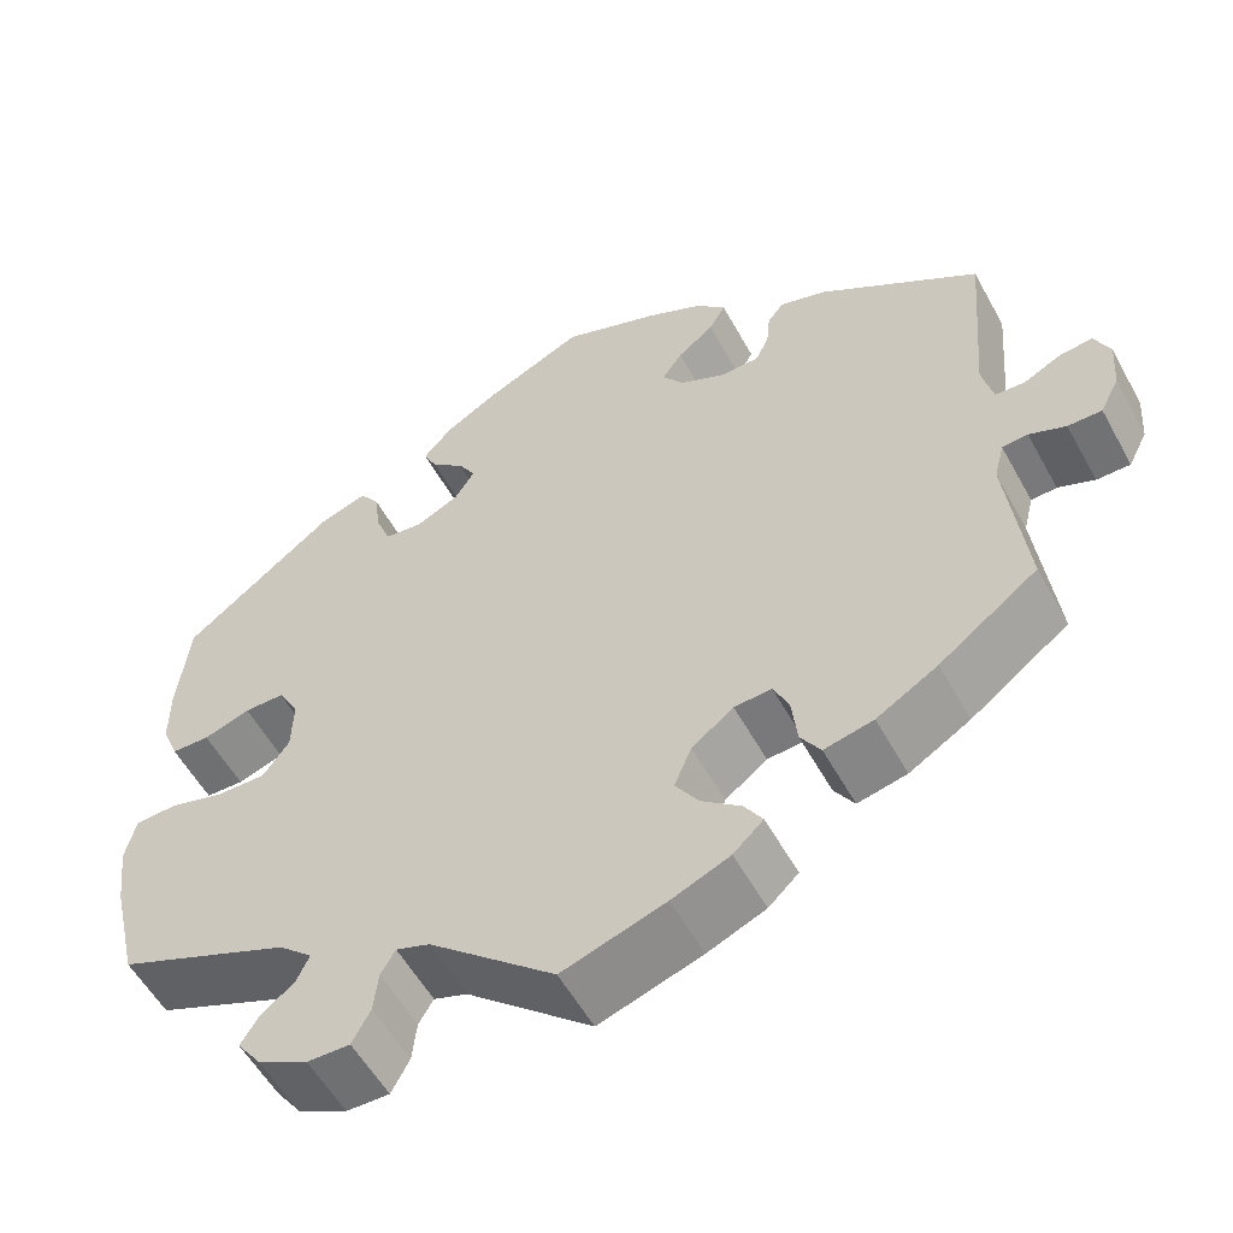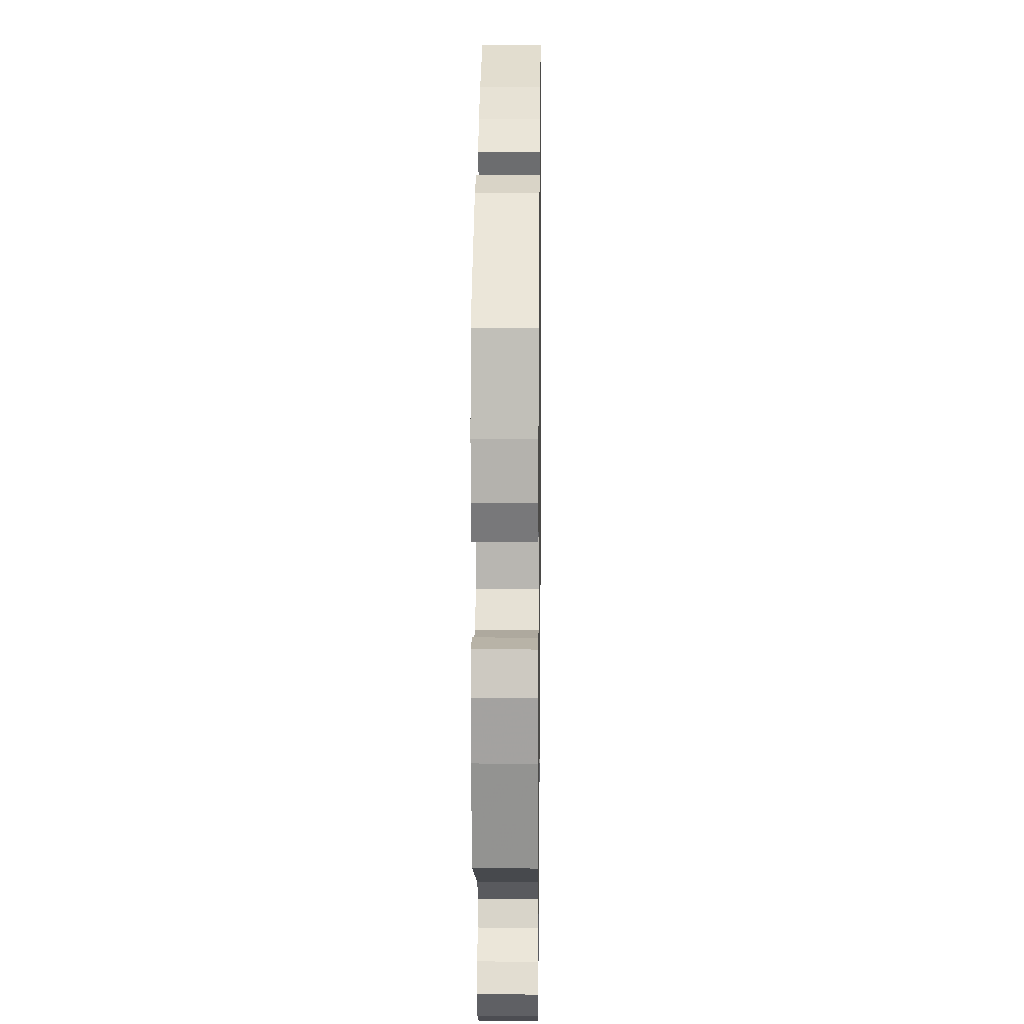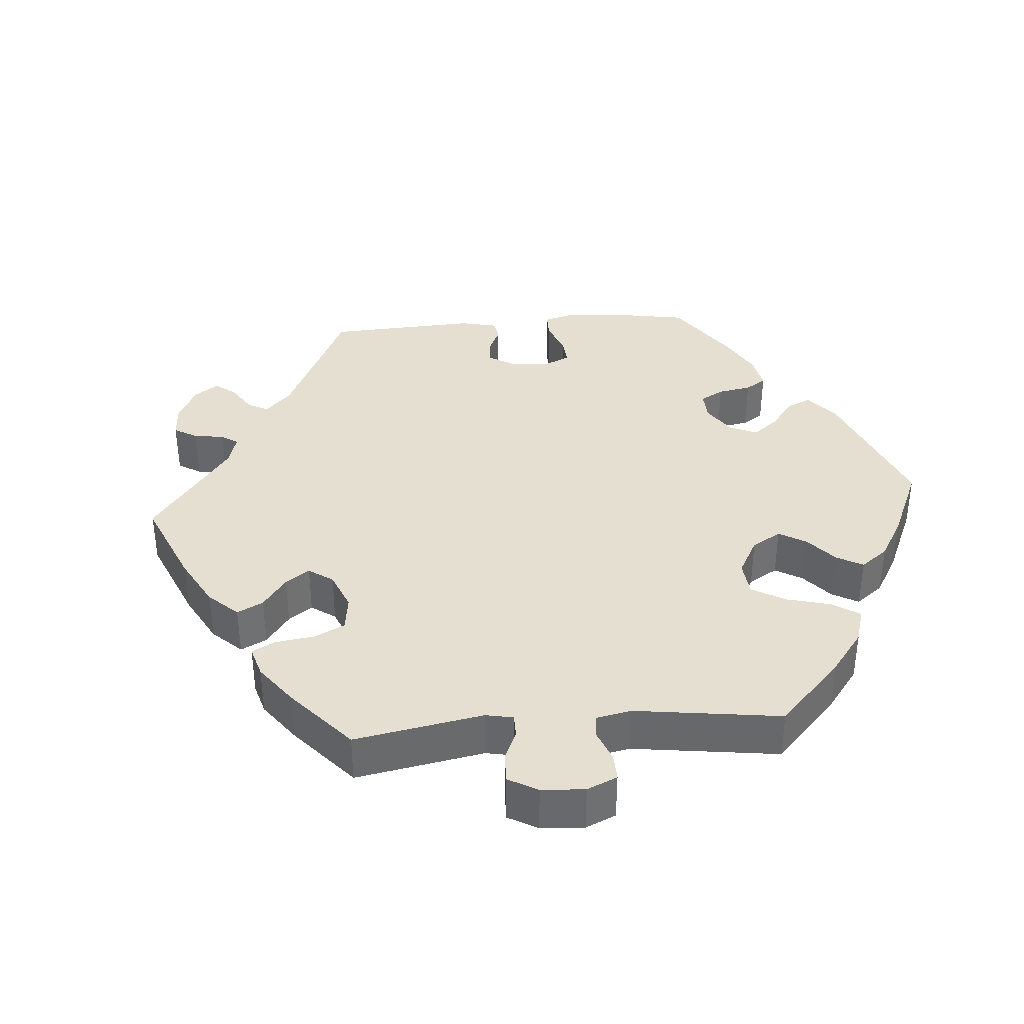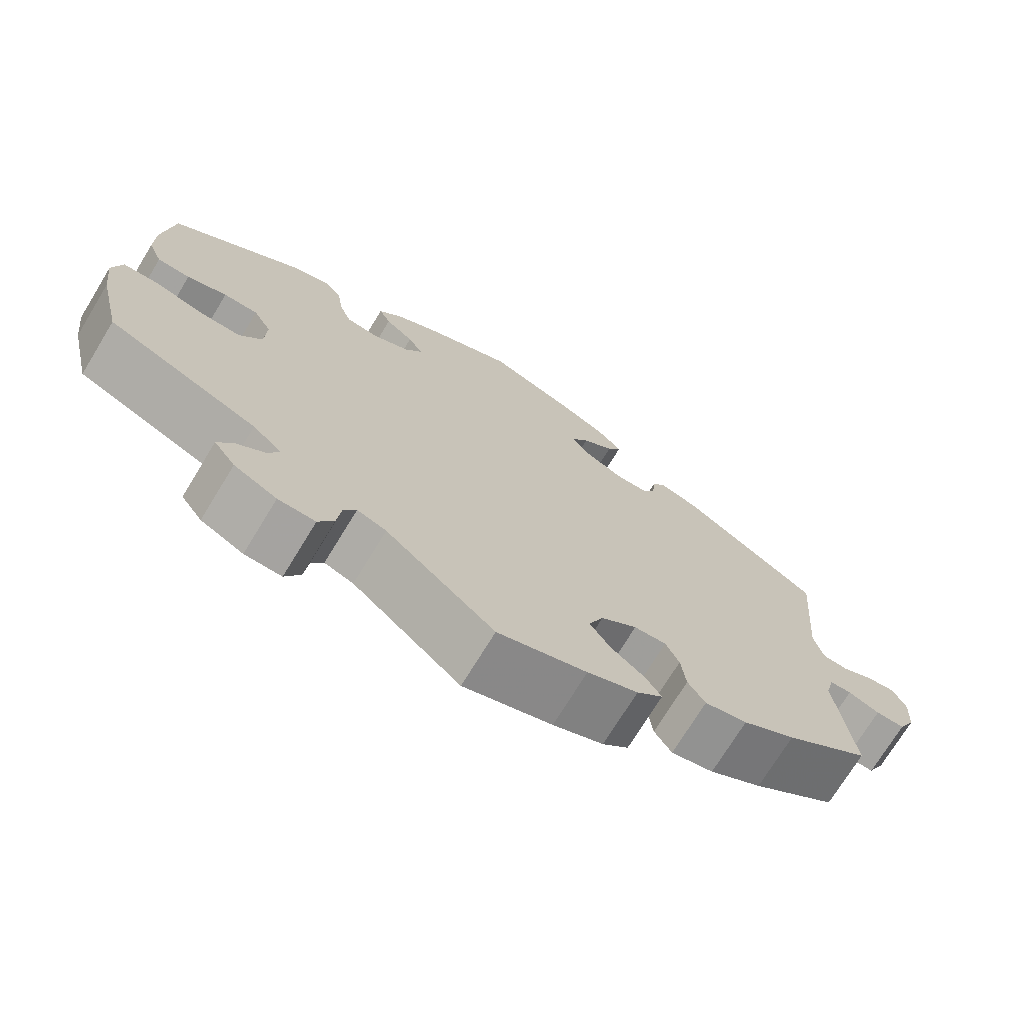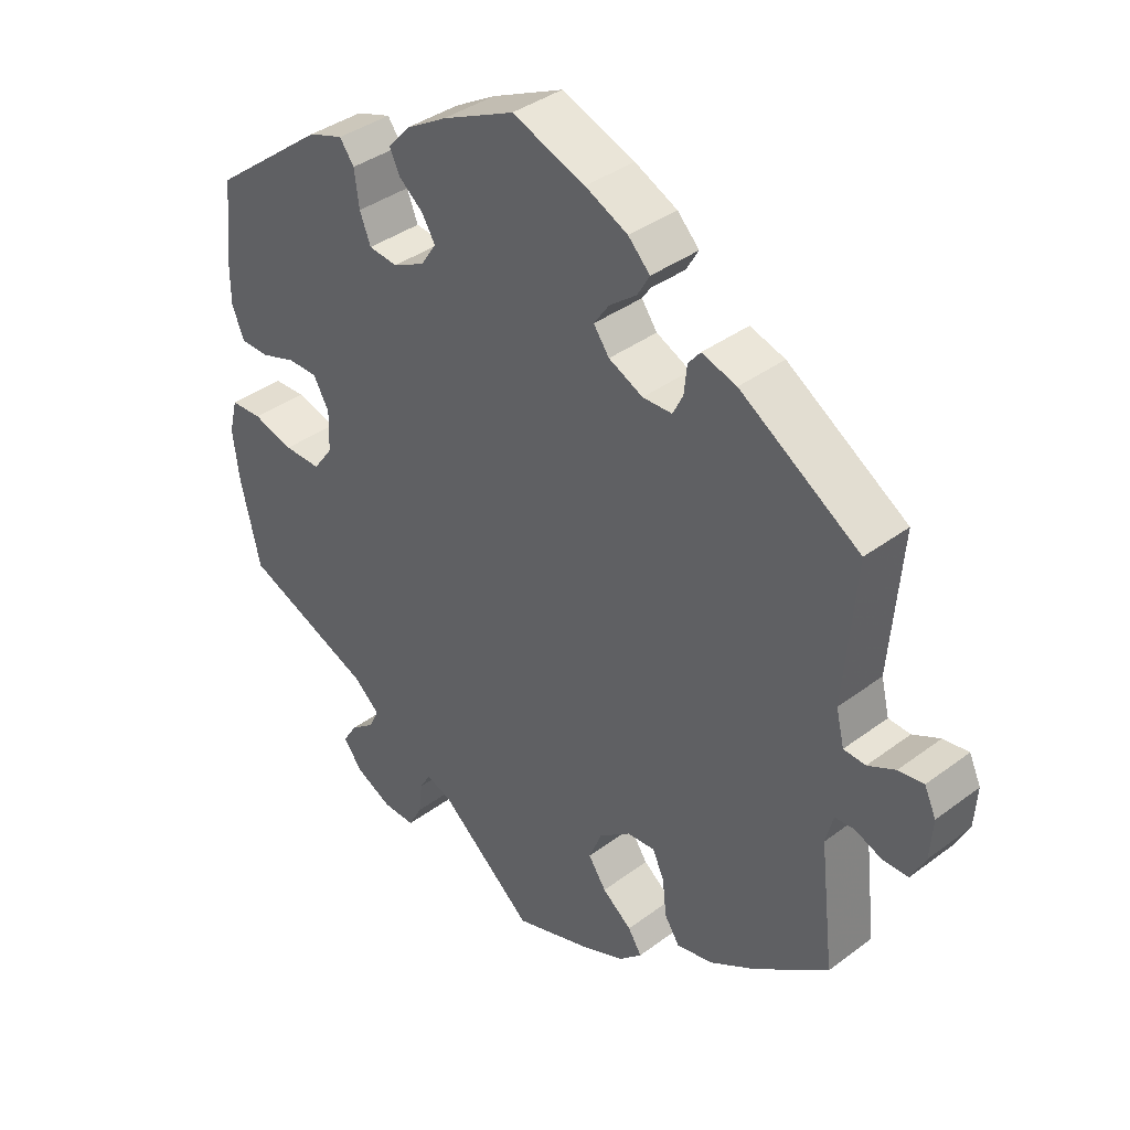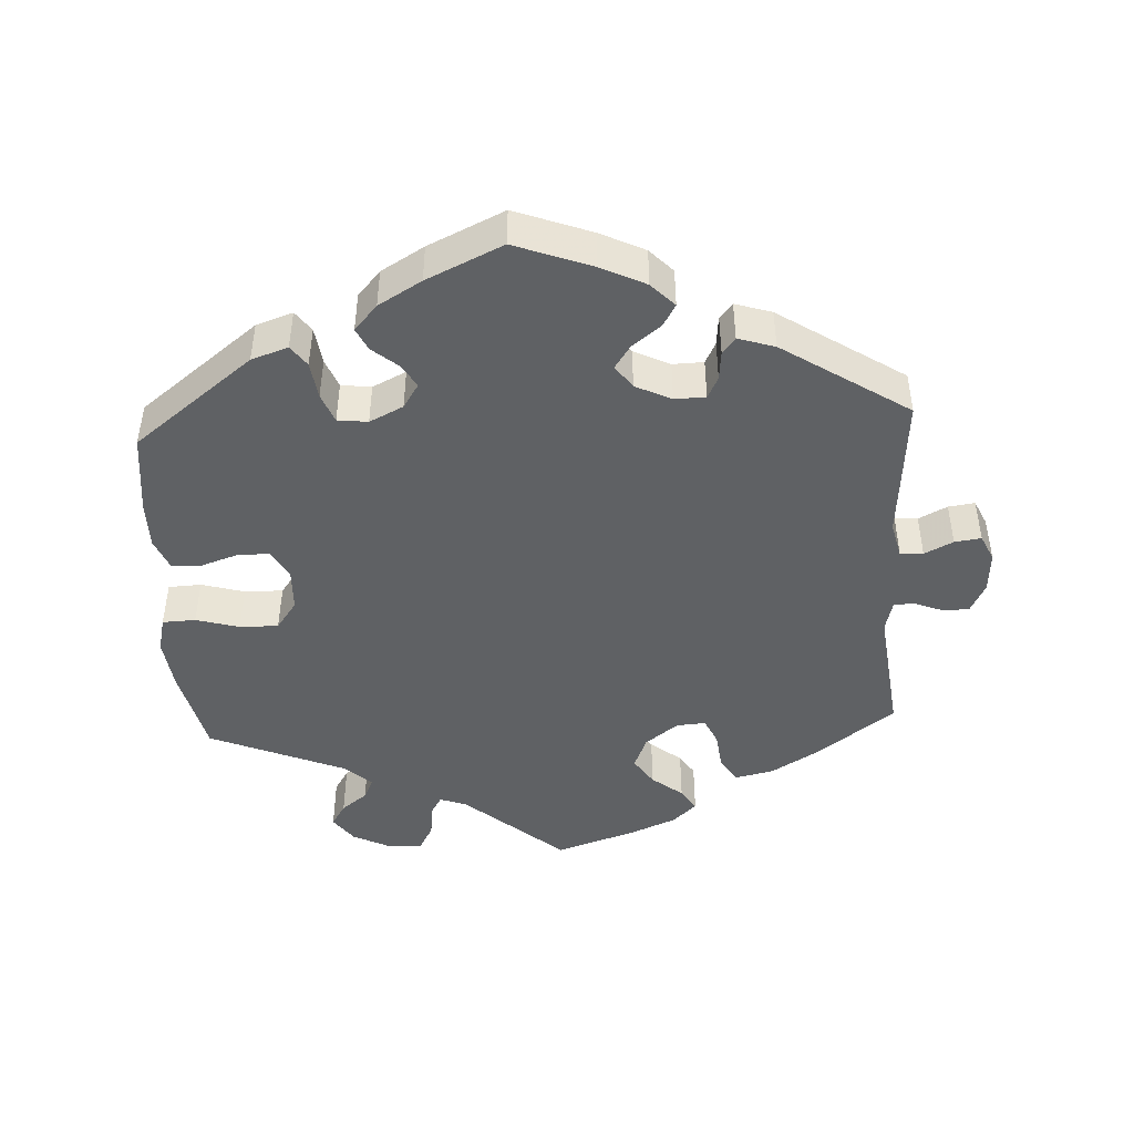
<metadata>
{"format":"obj","ext":"obj","renderer":"f3d","projection":"perspective","resolution":1024,"background":"white","views":[{"elev":-55.6,"azim":28.5,"up":"+Z"},{"elev":10.2,"azim":-89.2,"up":"+Z"},{"elev":37.4,"azim":-154.5,"up":"+Y"},{"elev":-72.6,"azim":-31.4,"up":"+Z"},{"elev":38.0,"azim":46.5,"up":"+Z"},{"elev":-45.7,"azim":3.1,"up":"+Y"}]}
</metadata>
<code>
v -0.138 0.07 -0.46
v -0.175 0.07 -0.447
v -0.191 0.07 -0.474
v -0.196 0.07 -0.519
v -0.216 0.07 -0.556
v -0.263 0.07 -0.555
v -0.317 0.07 -0.528
v -0.344 0.07 -0.491
v -0.324 0.07 -0.459
v -0.288 0.07 -0.431
v -0.274 0.07 -0.401
v -0.311 0.07 -0.368
v -0.501 0.07 -0.289
v -0.53 0.07 -0.165
v -0.539 0.07 -0.092
v -0.527 0.07 -0.043
v -0.481 0.07 -0.041
v -0.421 0.07 -0.058
v -0.367 0.07 -0.059
v -0.338 0.07 -0.019
v -0.336 0.07 0.04
v -0.359 0.07 0.081
v -0.403 0.07 0.081
v -0.454 0.07 0.064
v -0.496 0.07 0.065
v -0.514 0.07 0.109
v -0.514 0.07 0.176
v -0.501 0.07 0.289
v -0.334 0.07 0.418
v -0.283 0.07 0.435
v -0.262 0.07 0.406
v -0.255 0.07 0.354
v -0.239 0.07 0.313
v -0.197 0.07 0.308
v -0.15 0.07 0.331
v -0.128 0.07 0.365
v -0.147 0.07 0.397
v -0.183 0.07 0.427
v -0.198 0.07 0.458
v -0.166 0.07 0.494
v -0.106 0.07 0.529
v 0 0.07 0.578
v 0.107 0.07 0.538
v 0.169 0.07 0.508
v 0.201 0.07 0.475
v 0.183 0.07 0.444
v 0.143 0.07 0.413
v 0.121 0.07 0.381
v 0.144 0.07 0.349
v 0.194 0.07 0.325
v 0.237 0.07 0.326
v 0.252 0.07 0.356
v 0.256 0.07 0.397
v 0.274 0.07 0.419
v 0.325 0.07 0.403
v 0.5 0.07 0.289
v 0.483 0.07 0.085
v 0.495 0.07 0.035
v 0.527 0.07 0.033
v 0.567 0.07 0.053
v 0.604 0.07 0.058
v 0.621 0.07 0.021
v 0.617 0.07 -0.037
v 0.596 0.07 -0.078
v 0.559 0.07 -0.078
v 0.519 0.07 -0.062
v 0.491 0.07 -0.064
v 0.48 0.07 -0.107
v 0.501 0.07 -0.288
v 0.393 0.07 -0.368
v 0.326 0.07 -0.408
v 0.272 0.07 -0.42
v 0.25 0.07 -0.386
v 0.244 0.07 -0.332
v 0.227 0.07 -0.295
v 0.186 0.07 -0.298
v 0.14 0.07 -0.333
v 0.121 0.07 -0.379
v 0.147 0.07 -0.418
v 0.19 0.07 -0.452
v 0.21 0.07 -0.483
v 0.177 0.07 -0.514
v 0.113 0.07 -0.541
v 0 0.07 -0.578
v -0.138 0 -0.46
v -0.175 0 -0.447
v -0.191 0 -0.474
v -0.196 0 -0.519
v -0.216 0 -0.556
v -0.263 0 -0.555
v -0.317 0 -0.528
v -0.344 0 -0.491
v -0.324 0 -0.459
v -0.288 0 -0.431
v -0.274 0 -0.401
v -0.311 0 -0.368
v -0.501 0 -0.289
v -0.53 0 -0.165
v -0.539 0 -0.092
v -0.527 0 -0.043
v -0.481 0 -0.041
v -0.421 0 -0.058
v -0.367 0 -0.059
v -0.338 0 -0.019
v -0.336 0 0.04
v -0.359 0 0.081
v -0.403 0 0.081
v -0.454 0 0.064
v -0.496 0 0.065
v -0.514 0 0.109
v -0.514 0 0.176
v -0.501 0 0.289
v -0.334 0 0.418
v -0.283 0 0.435
v -0.262 0 0.406
v -0.255 0 0.354
v -0.239 0 0.313
v -0.197 0 0.308
v -0.15 0 0.331
v -0.128 0 0.365
v -0.147 0 0.397
v -0.183 0 0.427
v -0.198 0 0.458
v -0.166 0 0.494
v -0.106 0 0.529
v 0 0 0.578
v 0.107 0 0.538
v 0.169 0 0.508
v 0.201 0 0.475
v 0.183 0 0.444
v 0.143 0 0.413
v 0.121 0 0.381
v 0.144 0 0.349
v 0.194 0 0.325
v 0.237 0 0.326
v 0.252 0 0.356
v 0.256 0 0.397
v 0.274 0 0.419
v 0.325 0 0.403
v 0.5 0 0.289
v 0.483 0 0.085
v 0.495 0 0.035
v 0.527 0 0.033
v 0.567 0 0.053
v 0.604 0 0.058
v 0.621 0 0.021
v 0.617 0 -0.037
v 0.596 0 -0.078
v 0.559 0 -0.078
v 0.519 0 -0.062
v 0.491 0 -0.064
v 0.48 0 -0.107
v 0.501 0 -0.288
v 0.393 0 -0.368
v 0.326 0 -0.408
v 0.272 0 -0.42
v 0.25 0 -0.386
v 0.244 0 -0.332
v 0.227 0 -0.295
v 0.186 0 -0.298
v 0.14 0 -0.333
v 0.121 0 -0.379
v 0.147 0 -0.418
v 0.19 0 -0.452
v 0.21 0 -0.483
v 0.177 0 -0.514
v 0.113 0 -0.541
v 0 0 -0.578
f 83 84 1
f 82 83 1 2
f 79 80 81 82
f 78 79 82 2
f 77 78 2
f 76 77 2
f 71 72 73 74
f 71 74 75
f 68 69 70 71
f 67 68 71 75
f 63 64 65 66
f 63 66 67
f 62 63 67
f 59 60 61 62
f 58 59 62 67
f 57 58 67 75
f 52 53 54 55
f 51 52 55 56
f 50 51 56 57
f 44 45 46 47
f 44 47 48
f 43 44 48
f 42 43 48
f 41 42 48
f 40 41 48 49
f 37 38 39 40
f 36 37 40 49
f 29 30 31 32
f 29 32 33
f 28 29 33
f 27 28 33 34
f 23 24 25 26
f 22 23 26 27
f 15 16 17 18
f 15 18 19
f 12 13 14 15
f 11 12 15 19
f 7 8 9 10
f 7 10 11
f 6 7 11
f 3 4 5 6
f 2 3 6 11
f 76 2 11 19
f 35 36 49 50
f 34 35 50 57
f 22 27 34 57
f 21 22 57 75
f 75 76 19 20
f 20 21 75
f 85 168 167
f 86 85 167 166
f 166 165 164 163
f 86 166 163 162
f 86 162 161
f 86 161 160
f 158 157 156 155
f 159 158 155
f 155 154 153 152
f 159 155 152 151
f 150 149 148 147
f 151 150 147
f 151 147 146
f 146 145 144 143
f 151 146 143 142
f 159 151 142 141
f 139 138 137 136
f 140 139 136 135
f 141 140 135 134
f 131 130 129 128
f 132 131 128
f 132 128 127
f 132 127 126
f 132 126 125
f 133 132 125 124
f 124 123 122 121
f 133 124 121 120
f 116 115 114 113
f 117 116 113
f 117 113 112
f 118 117 112 111
f 110 109 108 107
f 111 110 107 106
f 102 101 100 99
f 103 102 99
f 99 98 97 96
f 103 99 96 95
f 94 93 92 91
f 95 94 91
f 95 91 90
f 90 89 88 87
f 95 90 87 86
f 103 95 86 160
f 134 133 120 119
f 141 134 119 118
f 141 118 111 106
f 159 141 106 105
f 104 103 160 159
f 159 105 104
f 1 85 86 2
f 2 86 87 3
f 3 87 88 4
f 4 88 89 5
f 5 89 90 6
f 6 90 91 7
f 7 91 92 8
f 8 92 93 9
f 9 93 94 10
f 10 94 95 11
f 11 95 96 12
f 12 96 97 13
f 13 97 98 14
f 14 98 99 15
f 15 99 100 16
f 16 100 101 17
f 17 101 102 18
f 18 102 103 19
f 19 103 104 20
f 20 104 105 21
f 21 105 106 22
f 22 106 107 23
f 23 107 108 24
f 24 108 109 25
f 25 109 110 26
f 26 110 111 27
f 27 111 112 28
f 28 112 113 29
f 29 113 114 30
f 30 114 115 31
f 31 115 116 32
f 32 116 117 33
f 33 117 118 34
f 34 118 119 35
f 35 119 120 36
f 36 120 121 37
f 37 121 122 38
f 38 122 123 39
f 39 123 124 40
f 40 124 125 41
f 41 125 126 42
f 42 126 127 43
f 43 127 128 44
f 44 128 129 45
f 45 129 130 46
f 46 130 131 47
f 47 131 132 48
f 48 132 133 49
f 49 133 134 50
f 50 134 135 51
f 51 135 136 52
f 52 136 137 53
f 53 137 138 54
f 54 138 139 55
f 55 139 140 56
f 56 140 141 57
f 57 141 142 58
f 58 142 143 59
f 59 143 144 60
f 60 144 145 61
f 61 145 146 62
f 62 146 147 63
f 63 147 148 64
f 64 148 149 65
f 65 149 150 66
f 66 150 151 67
f 67 151 152 68
f 68 152 153 69
f 69 153 154 70
f 70 154 155 71
f 71 155 156 72
f 72 156 157 73
f 73 157 158 74
f 74 158 159 75
f 75 159 160 76
f 76 160 161 77
f 77 161 162 78
f 78 162 163 79
f 79 163 164 80
f 80 164 165 81
f 81 165 166 82
f 82 166 167 83
f 83 167 168 84
f 84 168 85 1

</code>
